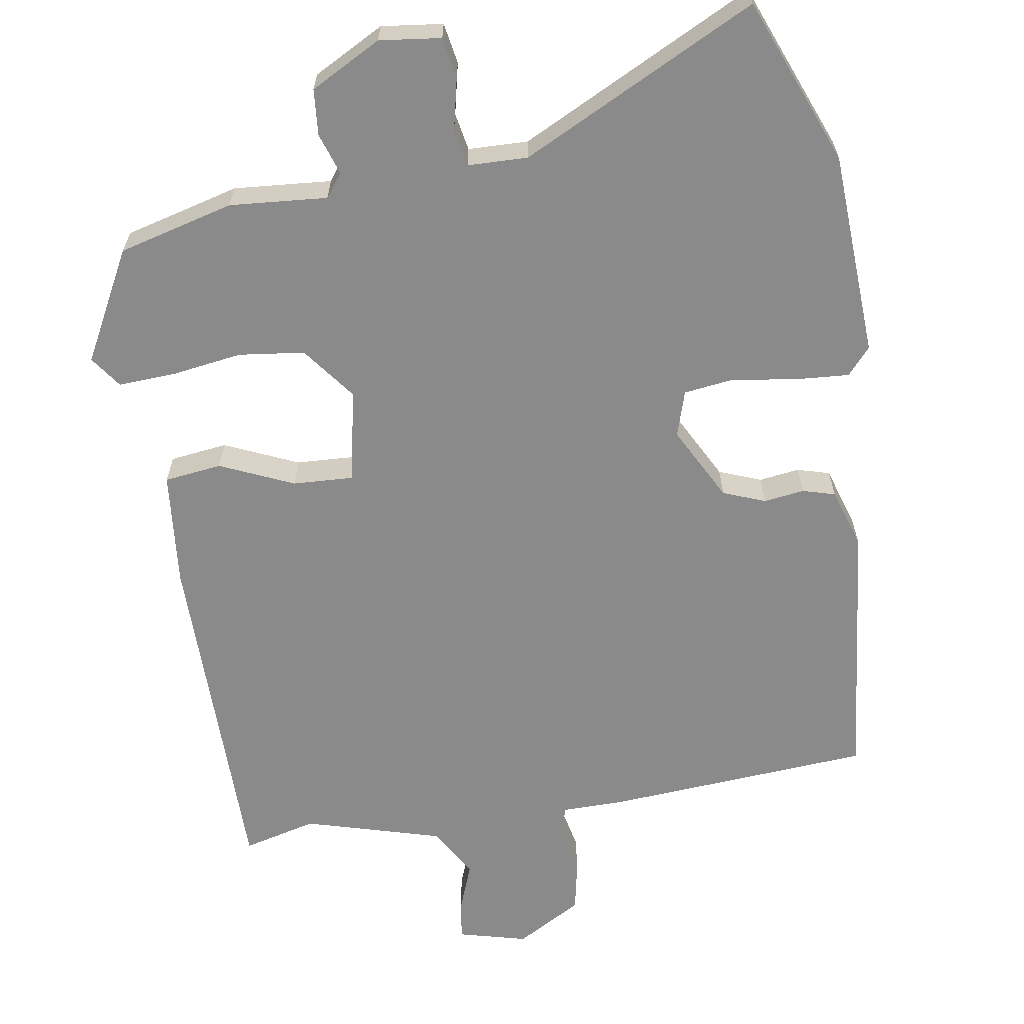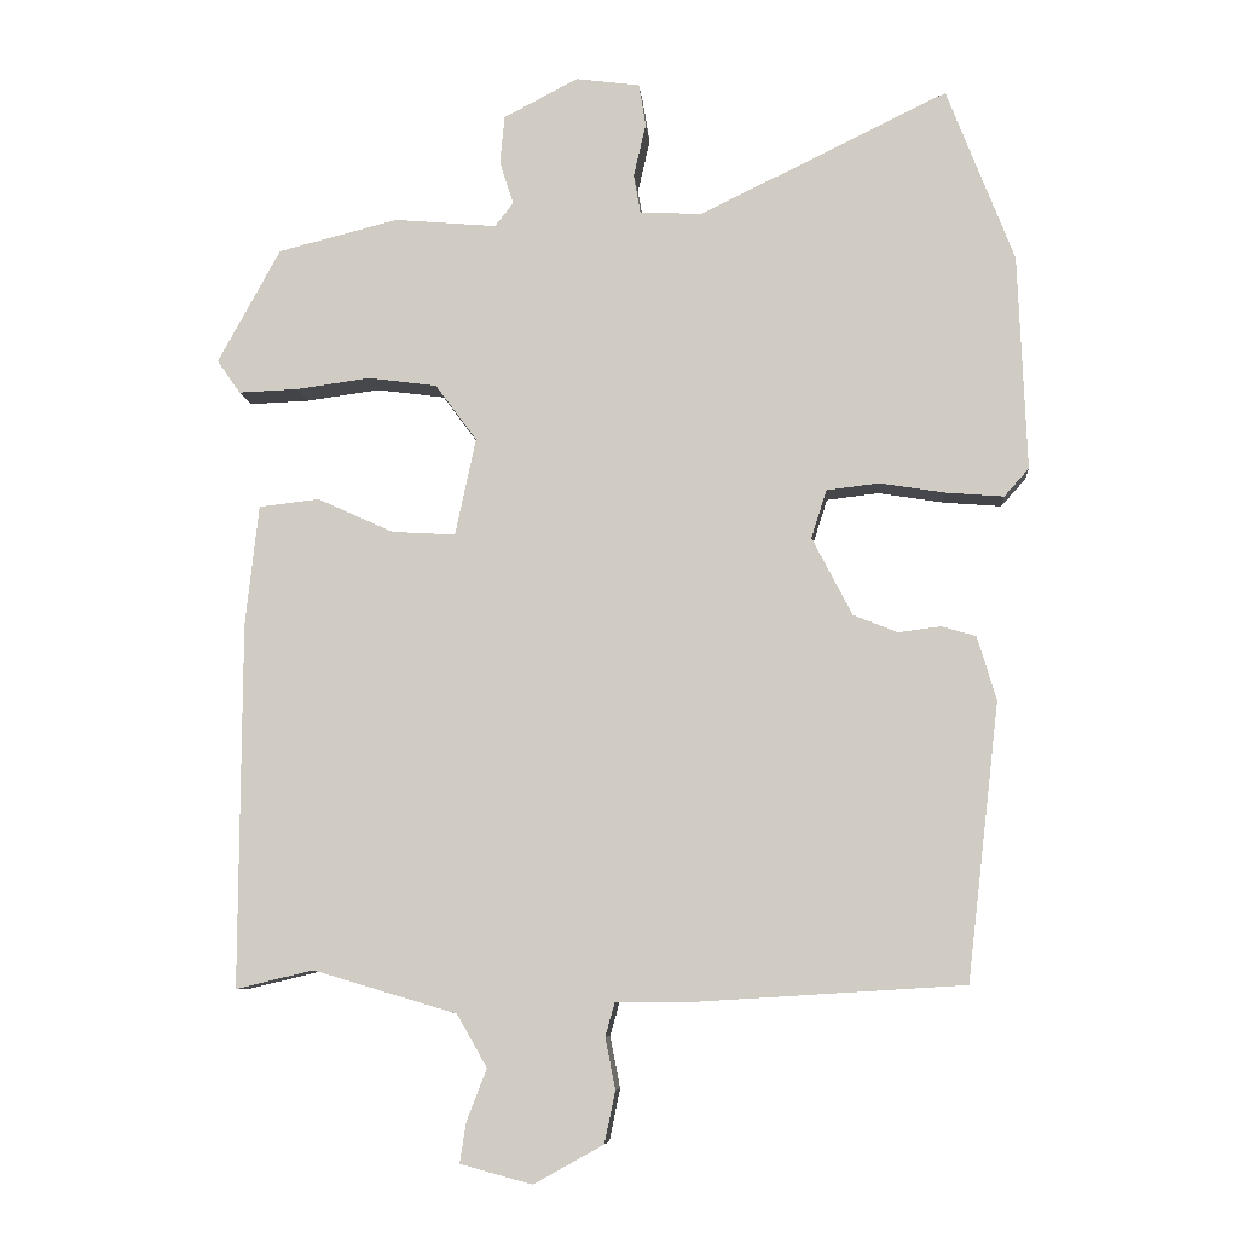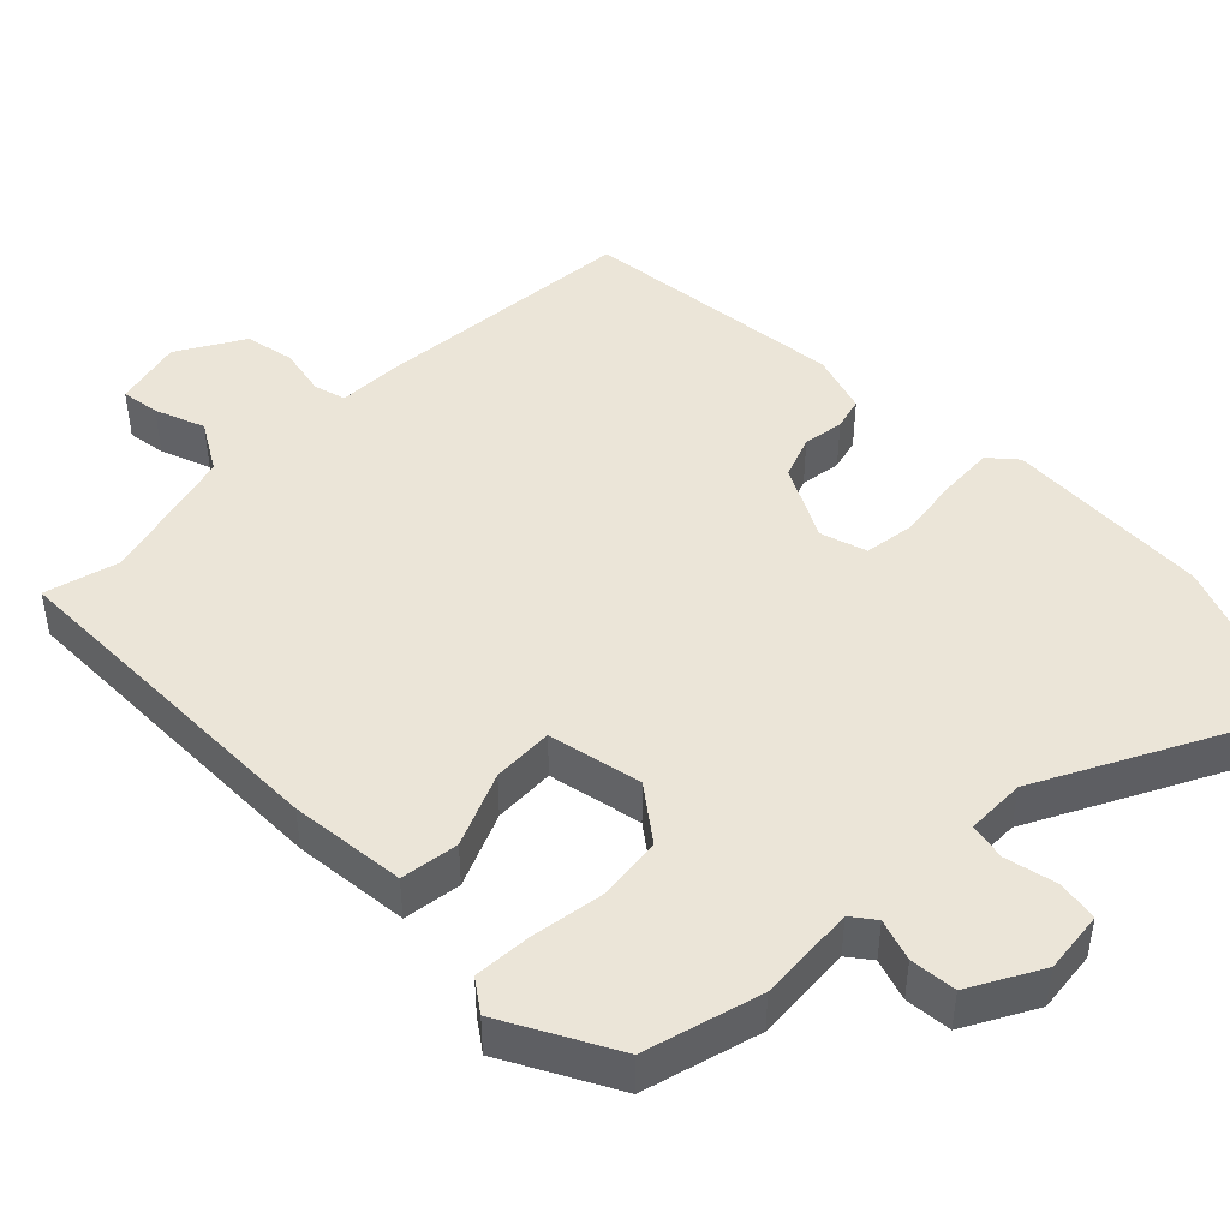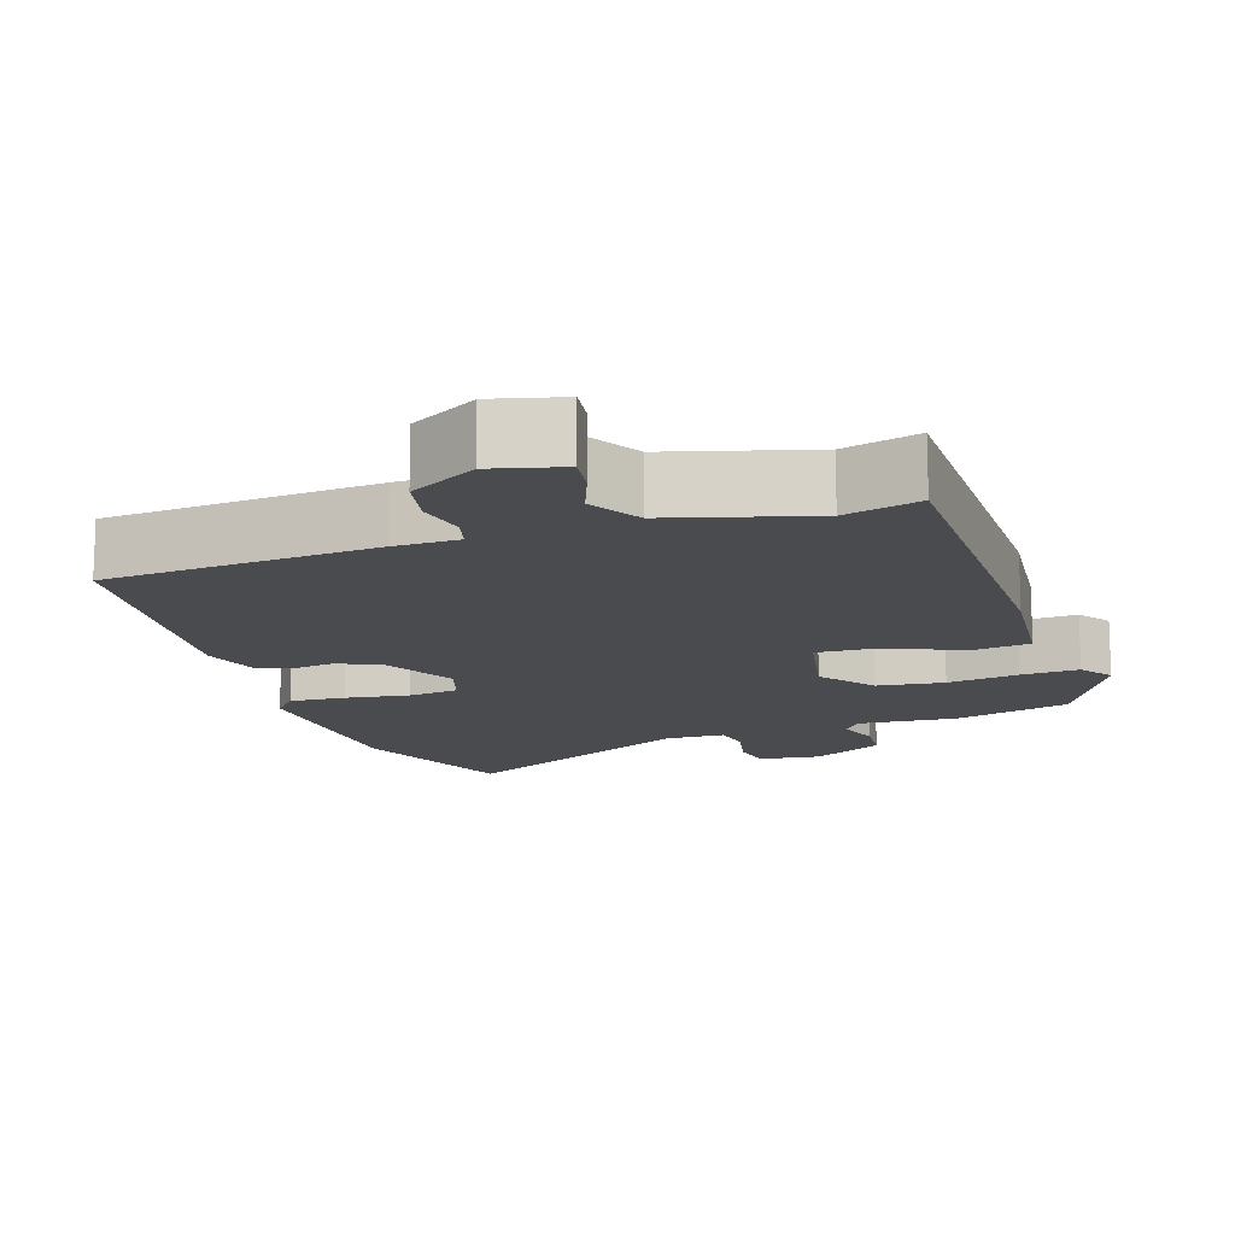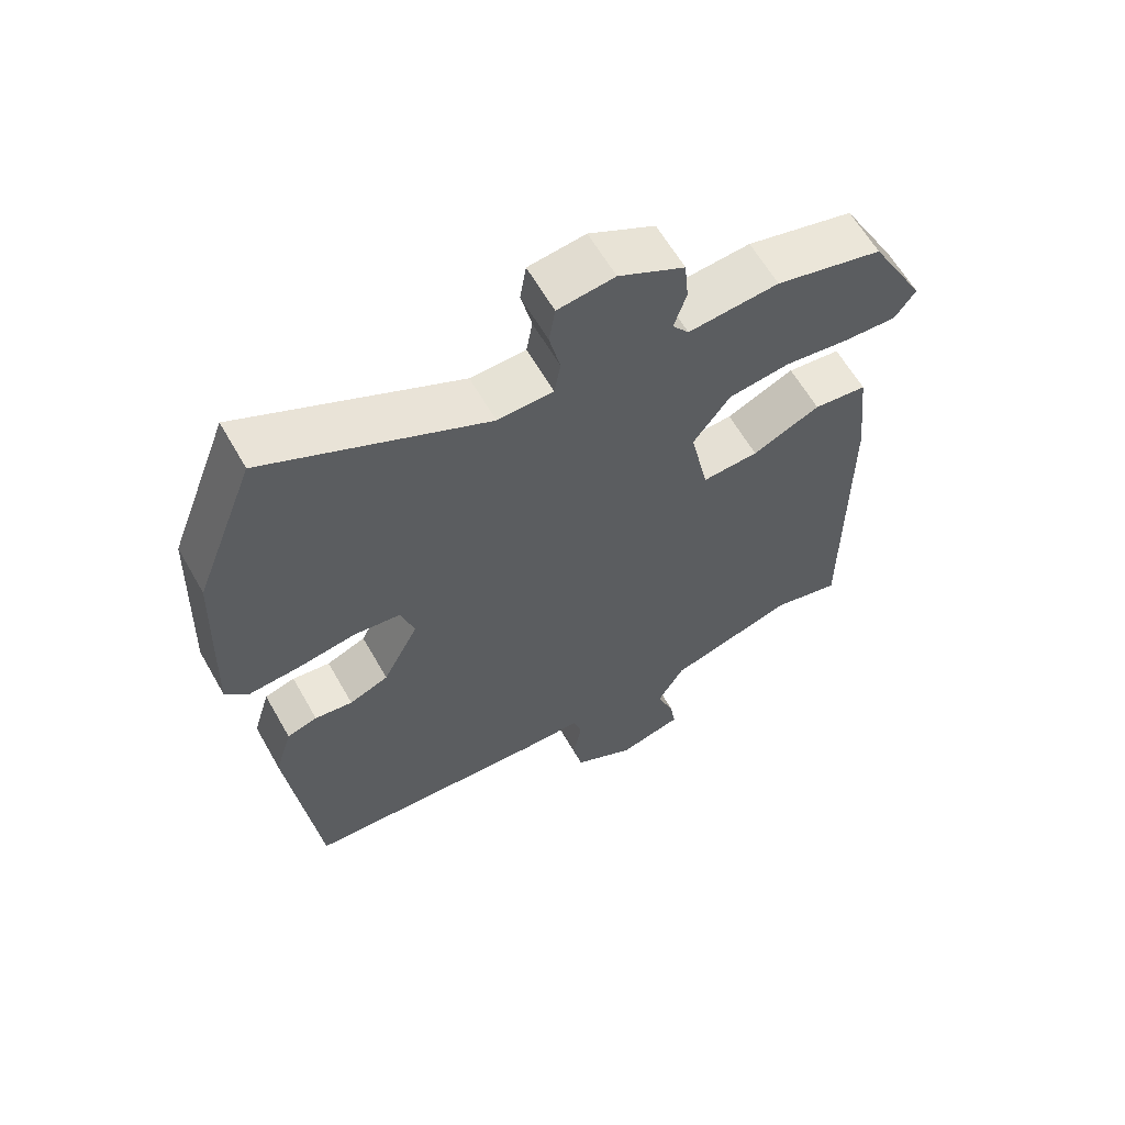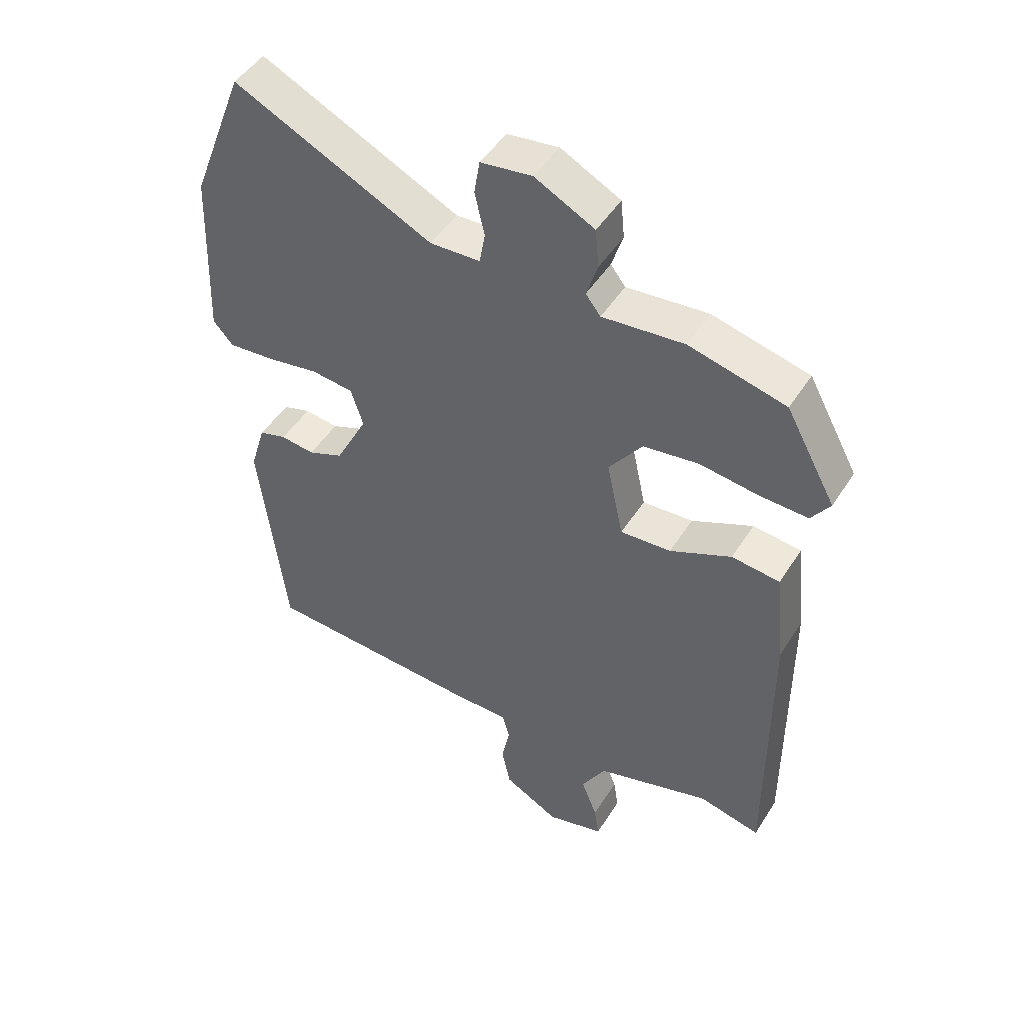
<metadata>
{"format":"obj","ext":"obj","renderer":"f3d","projection":"perspective","resolution":1024,"background":"white","views":[{"elev":-63.6,"azim":9.7,"up":"+Y"},{"elev":-8.0,"azim":5.0,"up":"+Z"},{"elev":45.6,"azim":-44.1,"up":"+Y"},{"elev":-14.2,"azim":-161.0,"up":"+Y"},{"elev":62.0,"azim":150.4,"up":"+Z"},{"elev":47.8,"azim":-149.1,"up":"+Z"}]}
</metadata>
<code>
v 0.435 0.07 0.669
v 0.522 0.07 0.444
v 0.533 0.07 0.166
v 0.501 0.07 0.13
v 0.427 0.07 0.136
v 0.342 0.07 0.15
v 0.274 0.07 0.142
v 0.254 0.07 0.08
v 0.306 0.07 -0.021
v 0.363 0.07 -0.044
v 0.418 0.07 -0.037
v 0.462 0.07 -0.05
v 0.487 0.07 -0.132
v 0.445 0.07 -0.49
v 0.086 0.07 -0.512
v 0 0.07 -0.512
v -0.012 0.07 -0.555
v 0.001 0.07 -0.621
v -0.013 0.07 -0.688
v -0.103 0.07 -0.738
v -0.196 0.07 -0.713
v -0.188 0.07 -0.661
v -0.162 0.07 -0.594
v -0.201 0.07 -0.526
v -0.387 0.07 -0.471
v -0.487 0.07 -0.495
v -0.485 0.07 -0.024
v -0.468 0.07 0.132
v -0.39 0.07 0.141
v -0.291 0.07 0.096
v -0.209 0.07 0.091
v -0.182 0.07 0.217
v -0.236 0.07 0.29
v -0.325 0.07 0.302
v -0.421 0.07 0.289
v -0.498 0.07 0.286
v -0.528 0.07 0.329
v -0.447 0.07 0.477
v -0.291 0.07 0.516
v -0.159 0.07 0.504
v -0.135 0.07 0.535
v -0.153 0.07 0.591
v -0.147 0.07 0.653
v -0.051 0.07 0.703
v 0.032 0.07 0.692
v 0.041 0.07 0.637
v 0.025 0.07 0.568
v 0.034 0.07 0.517
v 0.115 0.07 0.514
v 0.435 0 0.669
v 0.522 0 0.444
v 0.533 0 0.166
v 0.501 0 0.13
v 0.427 0 0.136
v 0.342 0 0.15
v 0.274 0 0.142
v 0.254 0 0.08
v 0.306 0 -0.021
v 0.363 0 -0.044
v 0.418 0 -0.037
v 0.462 0 -0.05
v 0.487 0 -0.132
v 0.445 0 -0.49
v 0.086 0 -0.512
v 0 0 -0.512
v -0.012 0 -0.555
v 0.001 0 -0.621
v -0.013 0 -0.688
v -0.103 0 -0.738
v -0.196 0 -0.713
v -0.188 0 -0.661
v -0.162 0 -0.594
v -0.201 0 -0.526
v -0.387 0 -0.471
v -0.487 0 -0.495
v -0.485 0 -0.024
v -0.468 0 0.132
v -0.39 0 0.141
v -0.291 0 0.096
v -0.209 0 0.091
v -0.182 0 0.217
v -0.236 0 0.29
v -0.325 0 0.302
v -0.421 0 0.289
v -0.498 0 0.286
v -0.528 0 0.329
v -0.447 0 0.477
v -0.291 0 0.516
v -0.159 0 0.504
v -0.135 0 0.535
v -0.153 0 0.591
v -0.147 0 0.653
v -0.051 0 0.703
v 0.032 0 0.692
v 0.041 0 0.637
v 0.025 0 0.568
v 0.034 0 0.517
v 0.115 0 0.514
f 45 46 47
f 44 45 47
f 43 44 47
f 42 43 47
f 41 42 47
f 40 41 47 48
f 38 39 40
f 37 38 40
f 36 37 40
f 35 36 40
f 34 35 40
f 40 48 49
f 34 40 49
f 33 34 49
f 28 29 30
f 27 28 30
f 26 27 30
f 25 26 30
f 24 25 30 31
f 23 24 31 32
f 21 22 23
f 20 21 23
f 19 20 23
f 18 19 23
f 17 18 23
f 16 17 23 32
f 14 15 16
f 13 14 16
f 12 13 16
f 11 12 16
f 10 11 16
f 9 10 16
f 8 9 16 32
f 4 5 6
f 3 4 6
f 2 3 6
f 1 2 6
f 49 1 6
f 33 49 6
f 7 8 32 33
f 6 7 33
f 96 95 94
f 96 94 93
f 96 93 92
f 96 92 91
f 96 91 90
f 97 96 90 89
f 89 88 87
f 89 87 86
f 89 86 85
f 89 85 84
f 89 84 83
f 98 97 89
f 98 89 83
f 98 83 82
f 79 78 77
f 79 77 76
f 79 76 75
f 79 75 74
f 80 79 74 73
f 81 80 73 72
f 72 71 70
f 72 70 69
f 72 69 68
f 72 68 67
f 72 67 66
f 81 72 66 65
f 65 64 63
f 65 63 62
f 65 62 61
f 65 61 60
f 65 60 59
f 65 59 58
f 81 65 58 57
f 55 54 53
f 55 53 52
f 55 52 51
f 55 51 50
f 55 50 98
f 55 98 82
f 82 81 57 56
f 82 56 55
f 1 50 51 2
f 2 51 52 3
f 3 52 53 4
f 4 53 54 5
f 5 54 55 6
f 6 55 56 7
f 7 56 57 8
f 8 57 58 9
f 9 58 59 10
f 10 59 60 11
f 11 60 61 12
f 12 61 62 13
f 13 62 63 14
f 14 63 64 15
f 15 64 65 16
f 16 65 66 17
f 17 66 67 18
f 18 67 68 19
f 19 68 69 20
f 20 69 70 21
f 21 70 71 22
f 22 71 72 23
f 23 72 73 24
f 24 73 74 25
f 25 74 75 26
f 26 75 76 27
f 27 76 77 28
f 28 77 78 29
f 29 78 79 30
f 30 79 80 31
f 31 80 81 32
f 32 81 82 33
f 33 82 83 34
f 34 83 84 35
f 35 84 85 36
f 36 85 86 37
f 37 86 87 38
f 38 87 88 39
f 39 88 89 40
f 40 89 90 41
f 41 90 91 42
f 42 91 92 43
f 43 92 93 44
f 44 93 94 45
f 45 94 95 46
f 46 95 96 47
f 47 96 97 48
f 48 97 98 49
f 49 98 50 1

</code>
